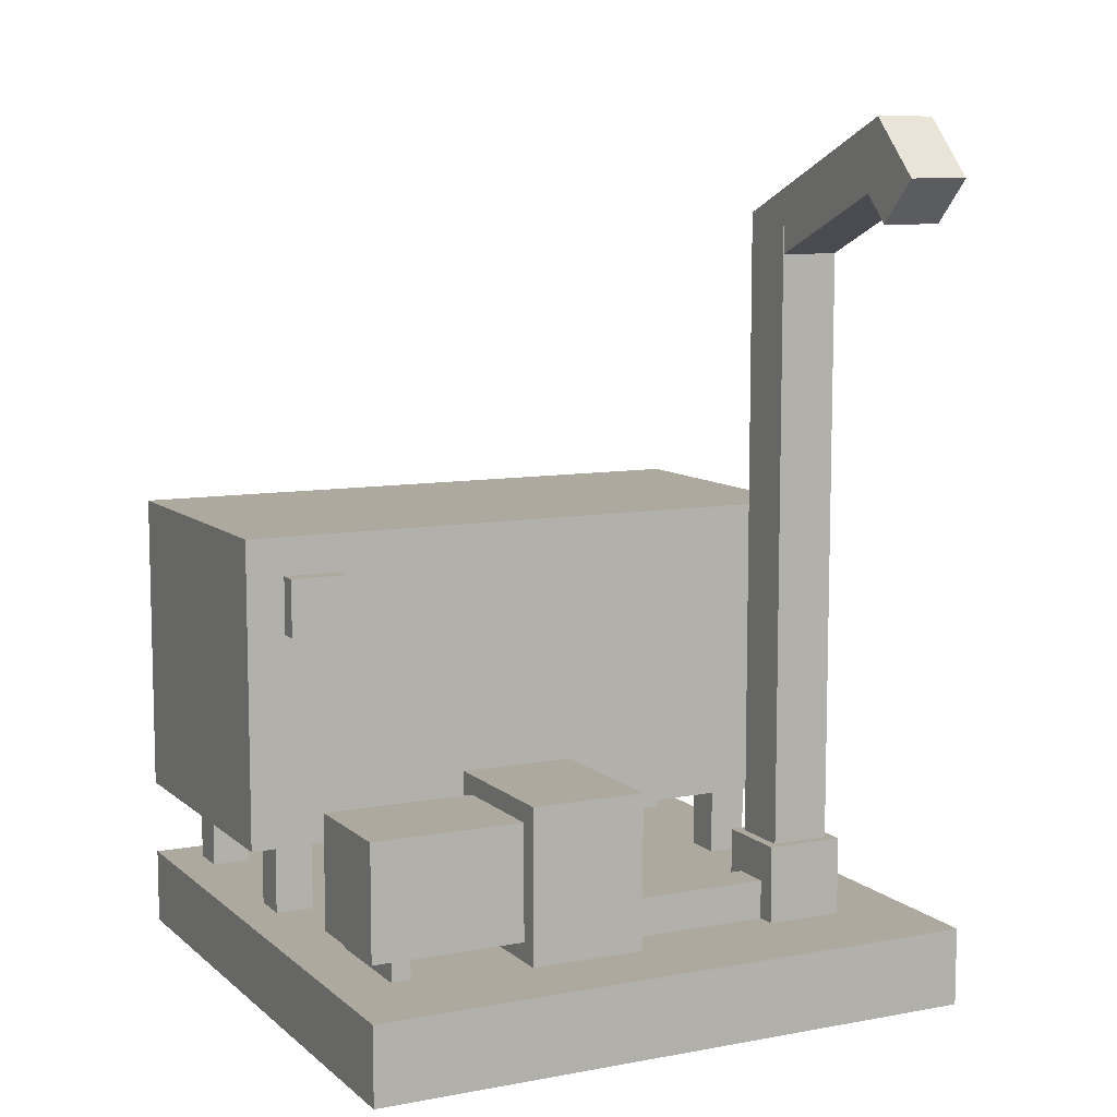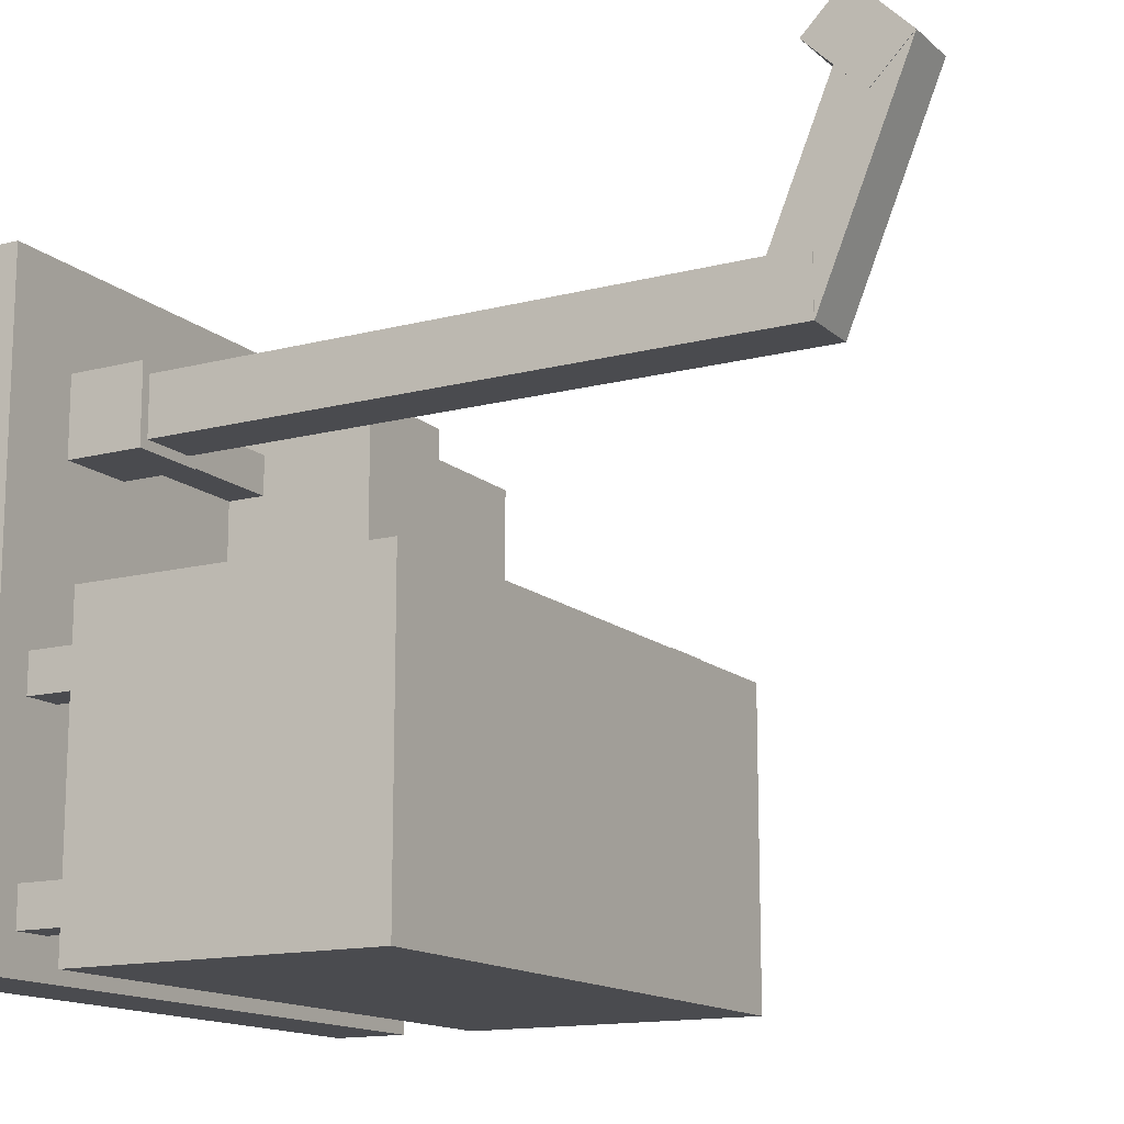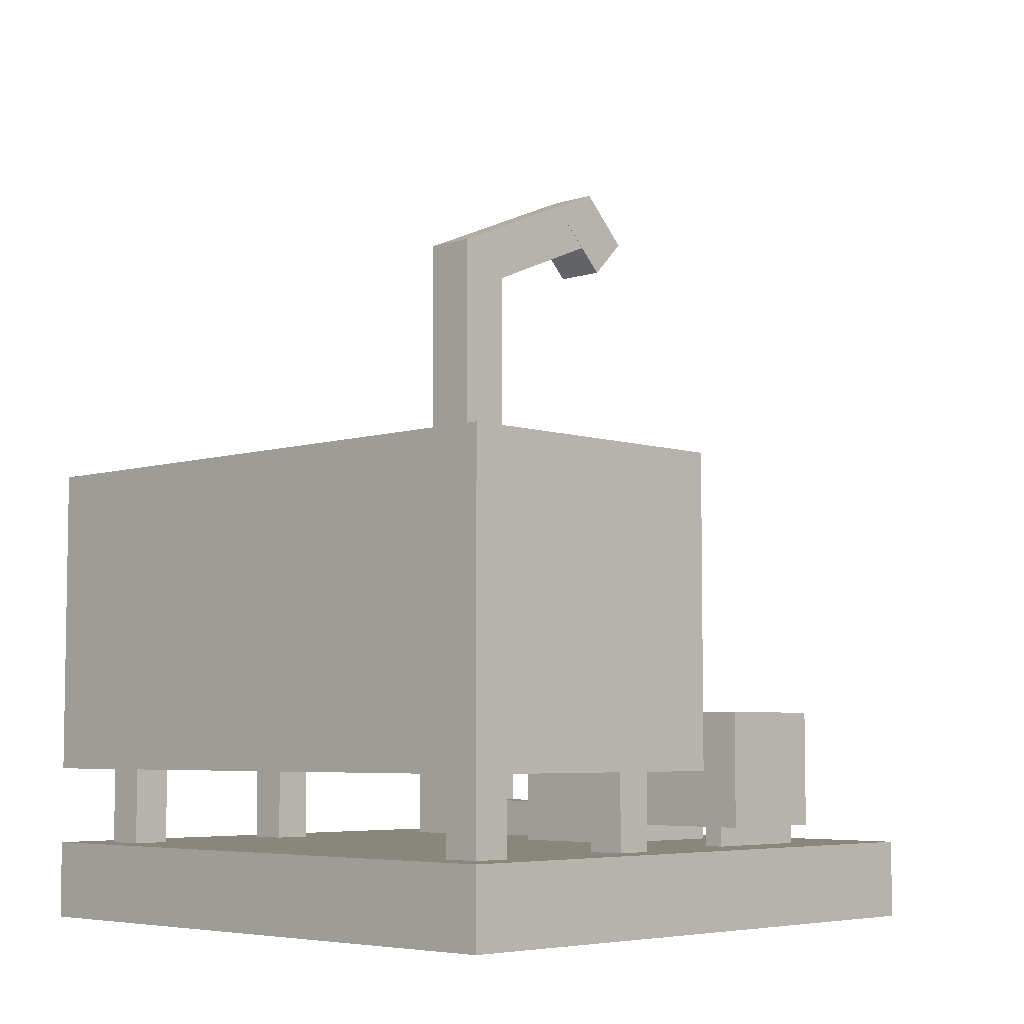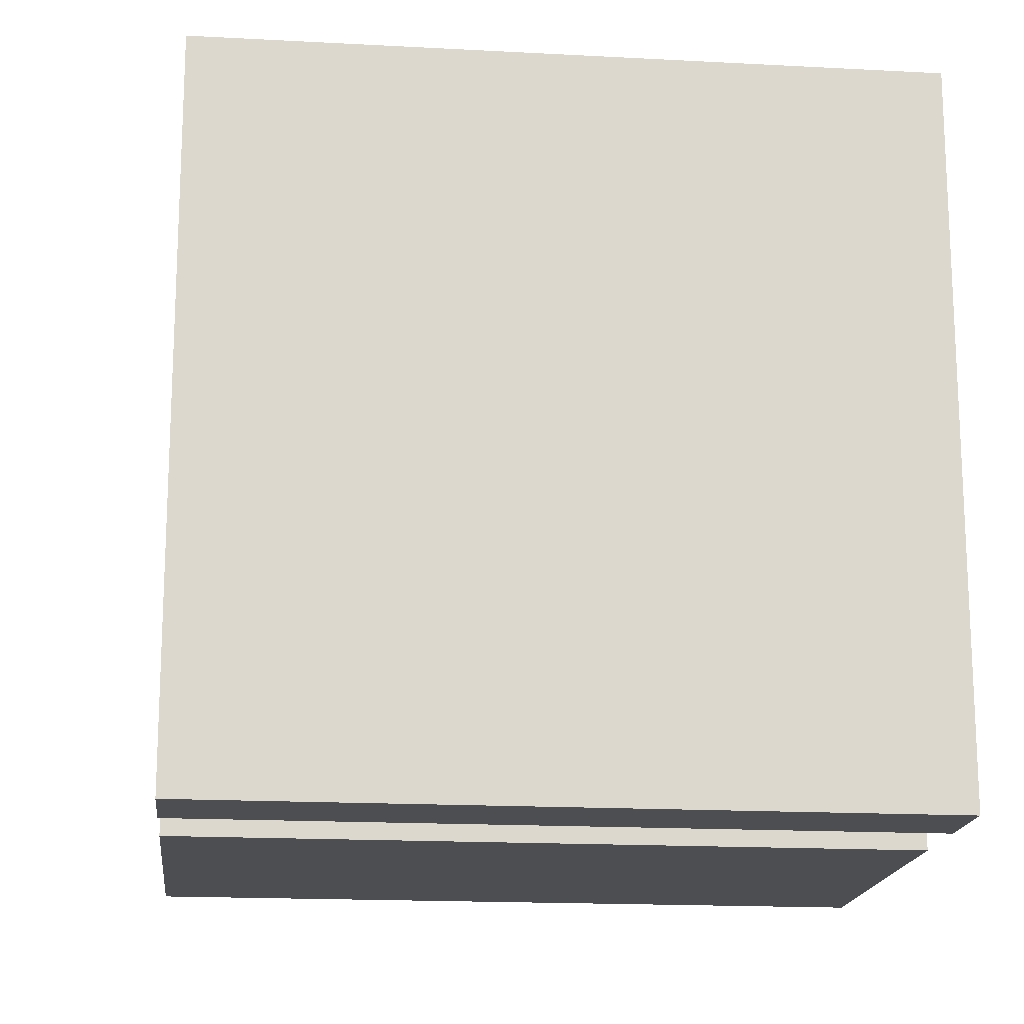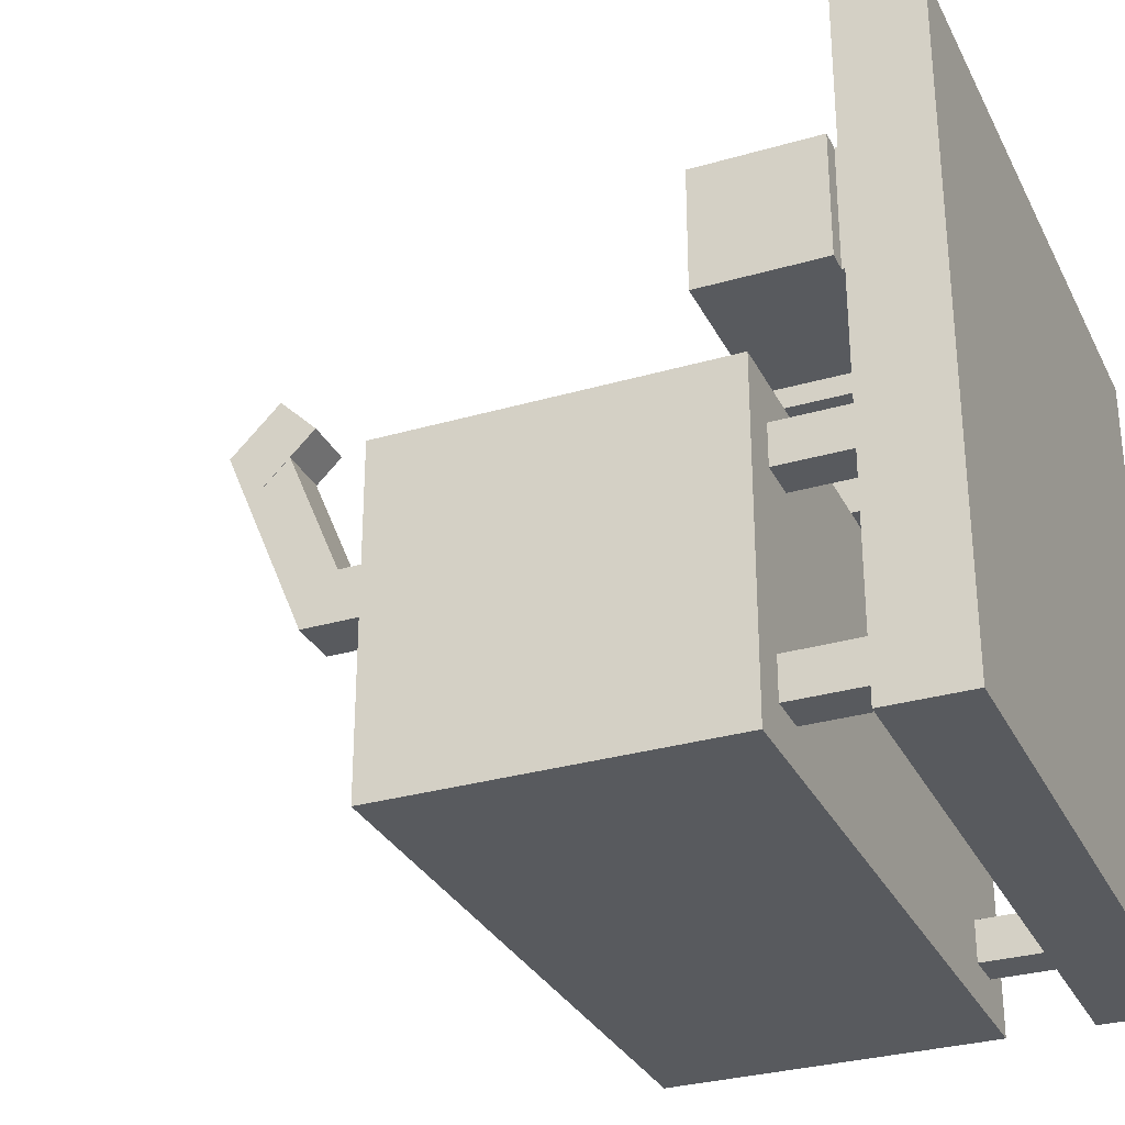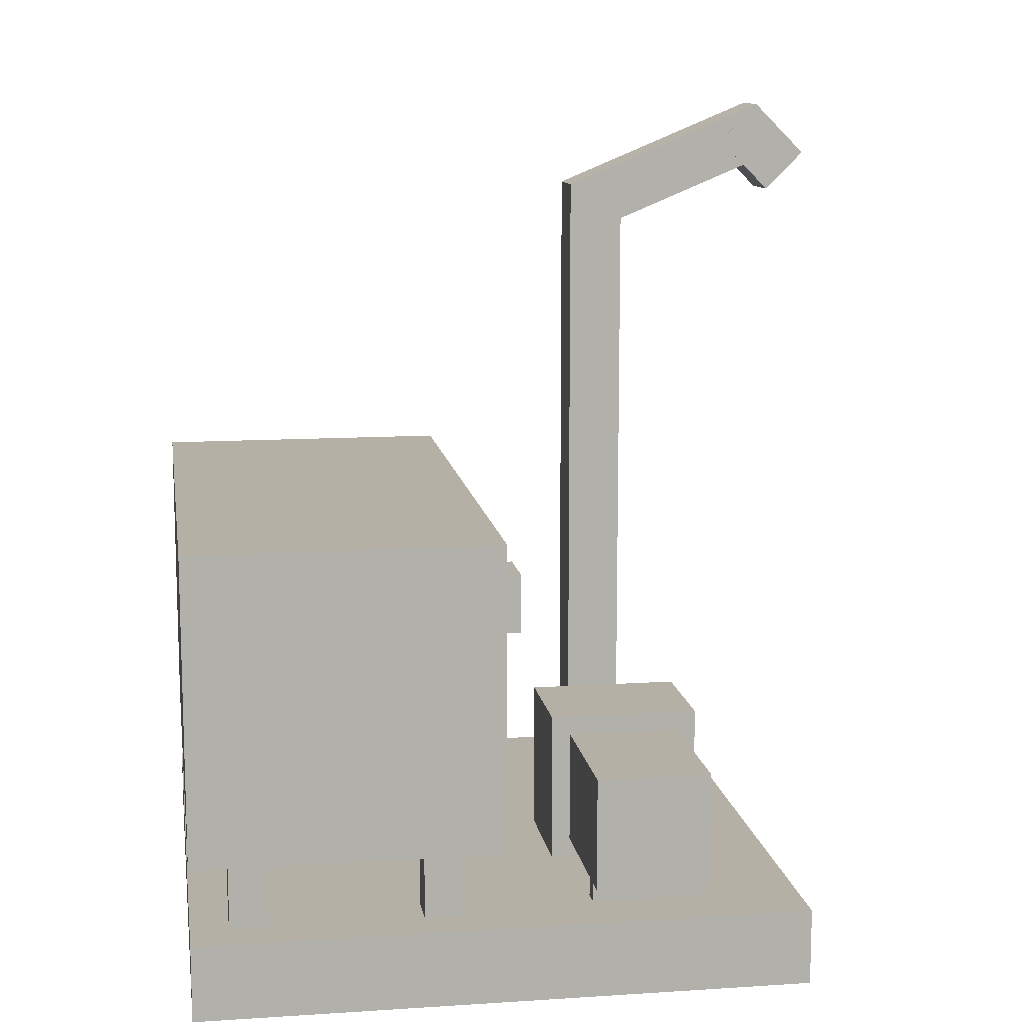
<metadata>
{"format":"obj","ext":"obj","renderer":"f3d","projection":"perspective","resolution":1024,"background":"white","views":[{"elev":9.1,"azim":-26.5,"up":"+Y"},{"elev":-14.3,"azim":119.7,"up":"+Z"},{"elev":-5.7,"azim":-135.7,"up":"+Y"},{"elev":-17.1,"azim":-6.2,"up":"+Z"},{"elev":-30.5,"azim":-67.2,"up":"+Z"},{"elev":11.7,"azim":-98.8,"up":"+Y"}]}
</metadata>
<code>
o 9
v 0.5 0.375 0.5
v 0.5 0.25 0.5
v 0 0.375 0.5
v 0 0.25 0.5
v 0 0.375 0.625
v 0 0.25 0.625
v 0.5 0.375 0.625
v 0.5 0.25 0.625
f 1 2 3
f 2 4 3
f 5 6 7
f 6 8 7
f 5 7 3
f 7 1 3
f 8 6 2
f 6 4 2
f 7 8 1
f 8 2 1
f 3 4 5
f 4 6 5
o 0
v 1 0.25 -1
v 1 -0 -1
v -1 0.25 -1
v -1 0 -1
v -1 0.25 1
v -1 0 1
v 1 0.25 1
v 1 -0 1
f 9 10 11
f 10 12 11
f 13 14 15
f 14 16 15
f 13 15 11
f 15 9 11
f 16 14 10
f 14 12 10
f 15 16 9
f 16 10 9
f 11 12 13
f 12 14 13
o 8
v -0.75 0.3125 0.3125
v -0.75 0.25 0.3125
v -0.8125 0.3125 0.3125
v -0.8125 0.25 0.3125
v -0.8125 0.3125 0.6875
v -0.8125 0.25 0.6875
v -0.75 0.3125 0.6875
v -0.75 0.25 0.6875
f 17 18 19
f 18 20 19
f 21 22 23
f 22 24 23
f 23 24 17
f 24 18 17
f 19 20 21
f 20 22 21
o 14
v -0.875 1.375 0.0625
v -0.875 1.188 0.0625
v -0.6875 1.375 0.0625
v -0.6875 1.188 0.0625
v -0.875 1.375 0
v -0.6875 1.375 0
v -0.6875 1.188 0
v -0.875 1.188 0
f 25 26 27
f 26 28 27
f 25 27 29
f 27 30 29
f 28 26 31
f 26 32 31
f 27 28 30
f 28 31 30
f 29 32 25
f 32 26 25
o 6
v 0 0.75 0.25
v 0 0.25 0.25
v -0.375 0.75 0.25
v -0.375 0.25 0.25
v -0.375 0.75 0.75
v -0.375 0.25 0.75
v 0 0.75 0.75
v 0 0.25 0.75
f 33 34 35
f 34 36 35
f 37 38 39
f 38 40 39
f 37 39 35
f 39 33 35
f 39 40 33
f 40 34 33
f 35 36 37
f 36 38 37
o 2
v 0.875 0.5 -0.875
v 0.875 0.25 -0.875
v 0.75 0.5 -0.875
v 0.75 0.25 -0.875
v 0.75 0.5 -0.75
v 0.75 0.25 -0.75
v 0.875 0.5 -0.75
v 0.875 0.25 -0.75
f 41 42 43
f 42 44 43
f 45 46 47
f 46 48 47
f 47 48 41
f 48 42 41
f 43 44 45
f 44 46 45
o 7
v -0.375 0.6875 0.3125
v -0.375 0.3125 0.3125
v -0.875 0.6875 0.3125
v -0.875 0.3125 0.3125
v -0.875 0.6875 0.6875
v -0.875 0.3125 0.6875
v -0.375 0.6875 0.6875
v -0.375 0.3125 0.6875
f 49 50 51
f 50 52 51
f 53 54 55
f 54 56 55
f 53 55 51
f 55 49 51
f 56 54 50
f 54 52 50
f 55 56 49
f 56 50 49
f 51 52 53
f 52 54 53
o 5
v -0.75 0.5 -0.25
v -0.75 0.25 -0.25
v -0.875 0.5 -0.25
v -0.875 0.25 -0.25
v -0.875 0.5 -0.125
v -0.875 0.25 -0.125
v -0.75 0.5 -0.125
v -0.75 0.25 -0.125
f 57 58 59
f 58 60 59
f 61 62 63
f 62 64 63
f 63 64 57
f 64 58 57
f 59 60 61
f 60 62 61
o 11
v 0.7188 2.5 0.4688
v 0.7188 0.5 0.4688
v 0.5312 2.5 0.4688
v 0.5312 0.5 0.4688
v 0.5312 2.5 0.6562
v 0.5312 0.5 0.6562
v 0.7188 2.5 0.6562
v 0.7188 0.5 0.6562
f 65 66 67
f 66 68 67
f 69 70 71
f 70 72 71
f 69 71 67
f 71 65 67
f 71 72 65
f 72 66 65
f 67 68 69
f 68 70 69
o 10
v 0.75 0.5 0.4375
v 0.75 0.25 0.4375
v 0.5 0.5 0.4375
v 0.5 0.25 0.4375
v 0.5 0.5 0.6875
v 0.5 0.25 0.6875
v 0.75 0.5 0.6875
v 0.75 0.25 0.6875
f 73 74 75
f 74 76 75
f 77 78 79
f 78 80 79
f 77 79 75
f 79 73 75
f 79 80 73
f 80 74 73
f 75 76 77
f 76 78 77
o 12
v 0.5328 2.787 1.162
v 0.7172 2.787 1.162
v 0.5328 2.5 0.4688
v 0.7172 2.5 0.4688
v 0.7172 2.614 1.233
v 0.5328 2.614 1.233
v 0.7172 2.327 0.5405
v 0.5328 2.327 0.5405
f 81 82 83
f 82 84 83
f 85 86 87
f 86 88 87
f 82 85 84
f 85 87 84
f 83 88 81
f 88 86 81
o 13
v 0.7188 2.787 1.162
v 0.7188 2.654 1.029
v 0.5312 2.787 1.162
v 0.5312 2.654 1.029
v 0.5312 2.61 1.338
v 0.5312 2.478 1.206
v 0.7188 2.61 1.338
v 0.7188 2.478 1.206
f 89 90 91
f 90 92 91
f 93 94 95
f 94 96 95
f 93 95 91
f 95 89 91
f 96 94 90
f 94 92 90
f 95 96 89
f 96 90 89
f 91 92 93
f 92 94 93
o 4
v 1 1.5 -1
v 1 0.5 -1
v -1 1.5 -1
v -1 0.5 -1
v -1 1.5 0
v -1 0.5 0
v 1 1.5 -0
v 1 0.5 -0
f 97 98 99
f 98 100 99
f 101 102 103
f 102 104 103
f 101 103 99
f 103 97 99
f 104 102 98
f 102 100 98
f 103 104 97
f 104 98 97
f 99 100 101
f 100 102 101
o 3
v 0.875 0.5 -0.25
v 0.875 0.25 -0.25
v 0.75 0.5 -0.25
v 0.75 0.25 -0.25
v 0.75 0.5 -0.125
v 0.75 0.25 -0.125
v 0.875 0.5 -0.125
v 0.875 0.25 -0.125
f 105 106 107
f 106 108 107
f 109 110 111
f 110 112 111
f 111 112 105
f 112 106 105
f 107 108 109
f 108 110 109
o 1
v -0.75 0.5 -0.875
v -0.75 0.25 -0.875
v -0.875 0.5 -0.875
v -0.875 0.25 -0.875
v -0.875 0.5 -0.75
v -0.875 0.25 -0.75
v -0.75 0.5 -0.75
v -0.75 0.25 -0.75
f 113 114 115
f 114 116 115
f 117 118 119
f 118 120 119
f 119 120 113
f 120 114 113
f 115 116 117
f 116 118 117

</code>
